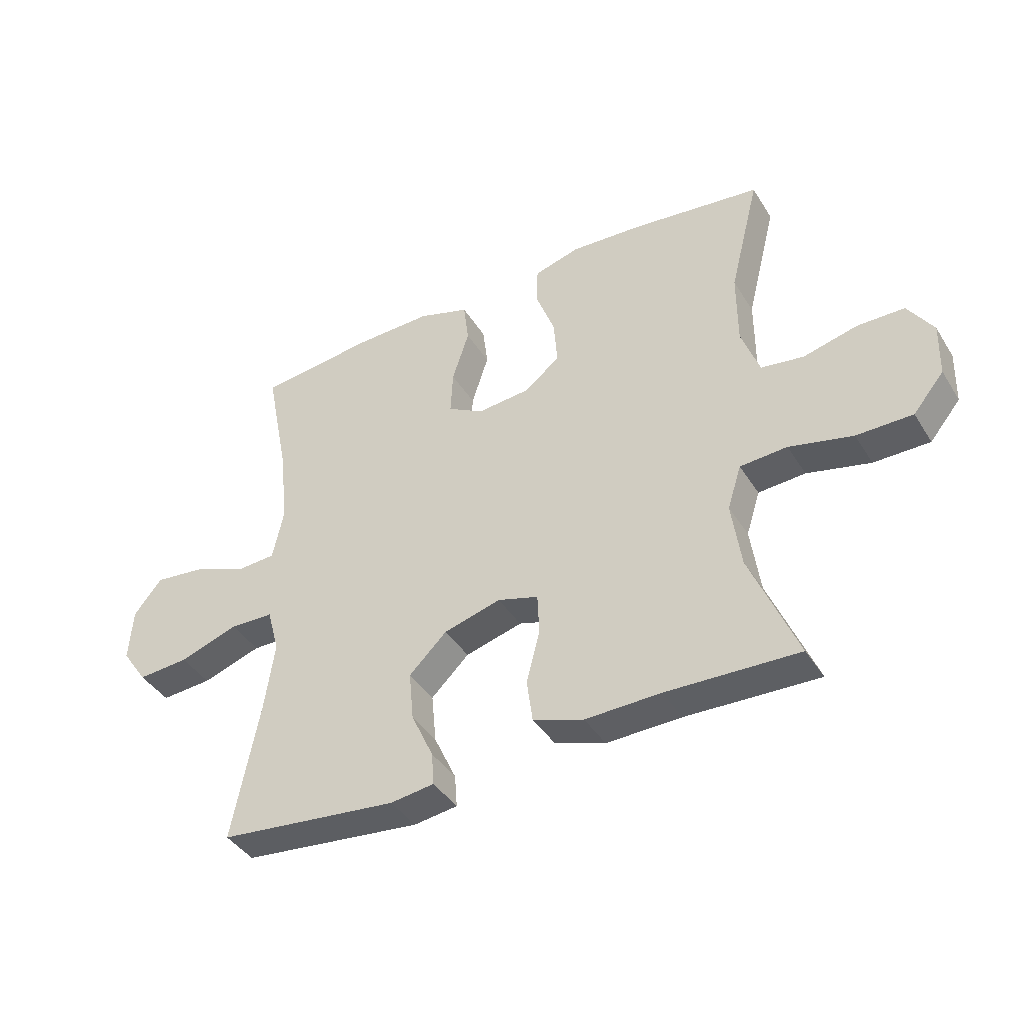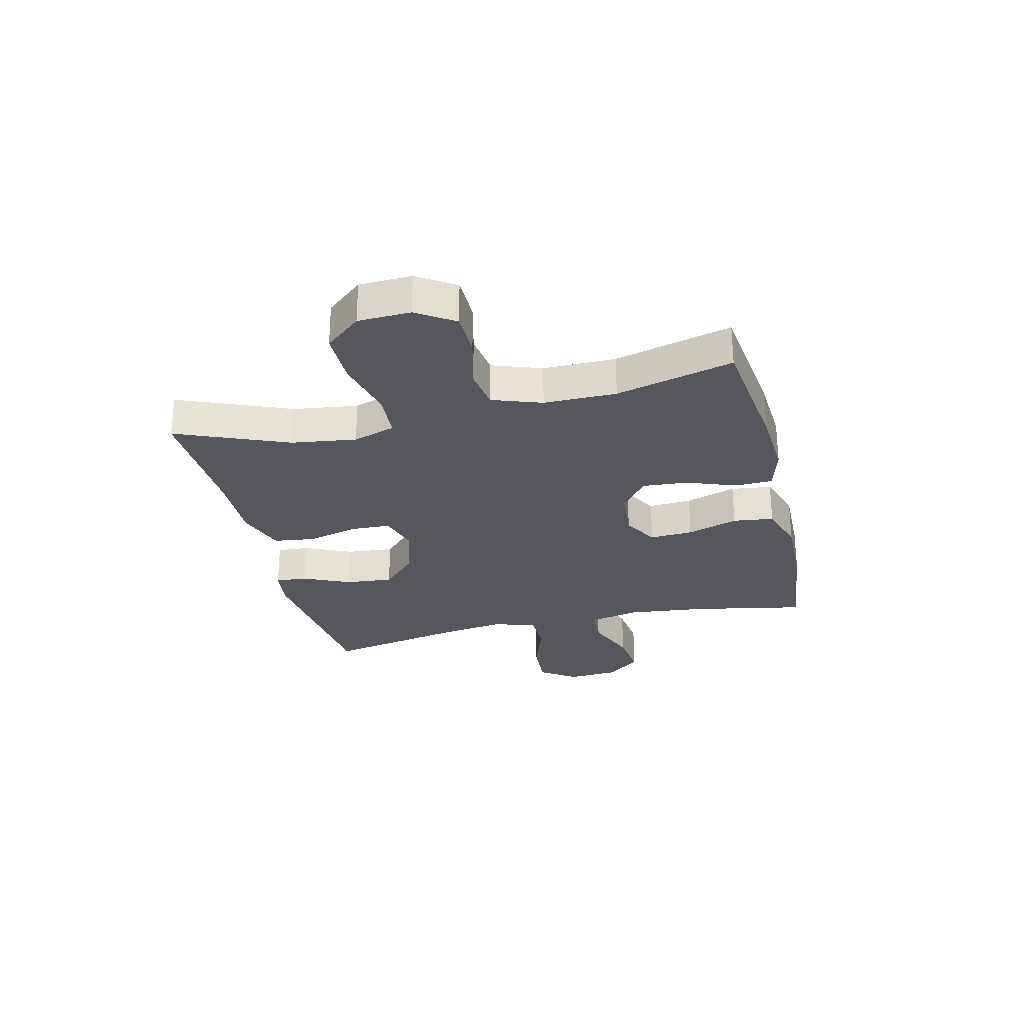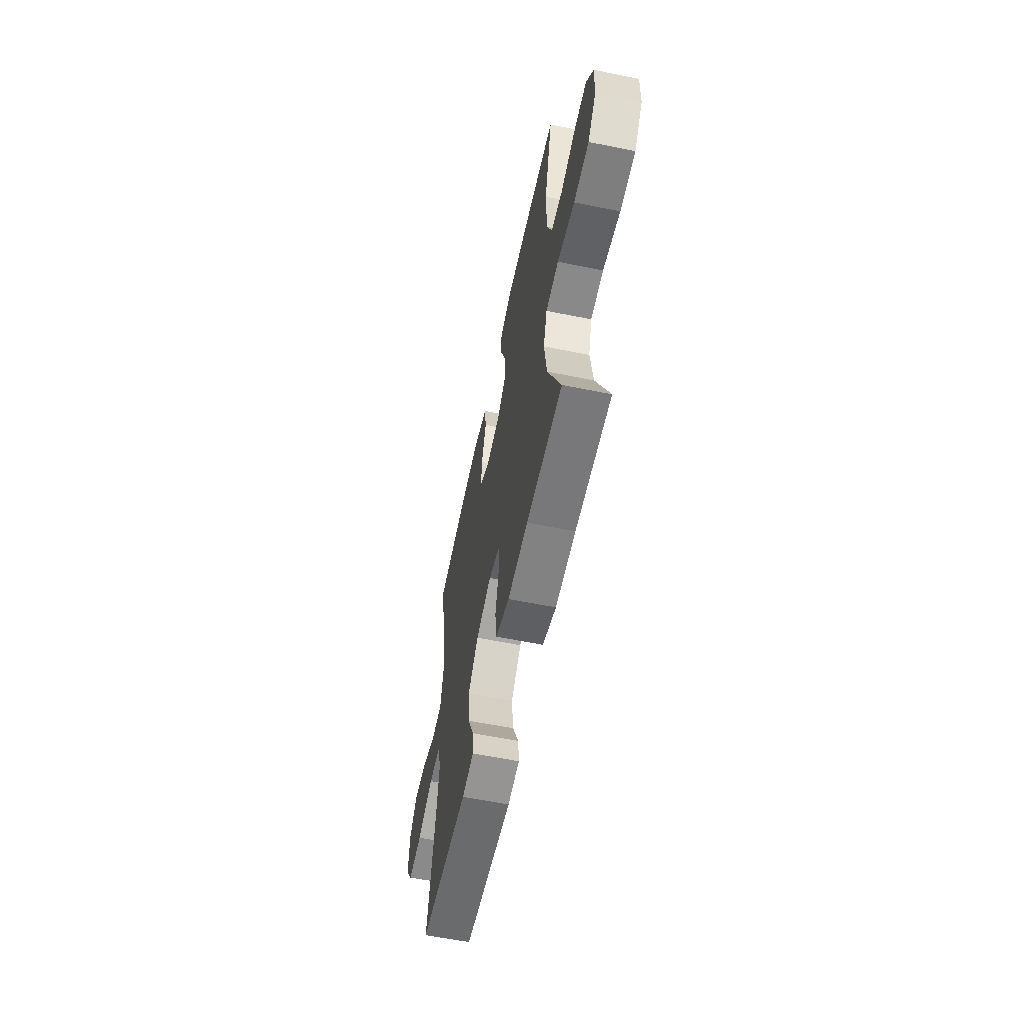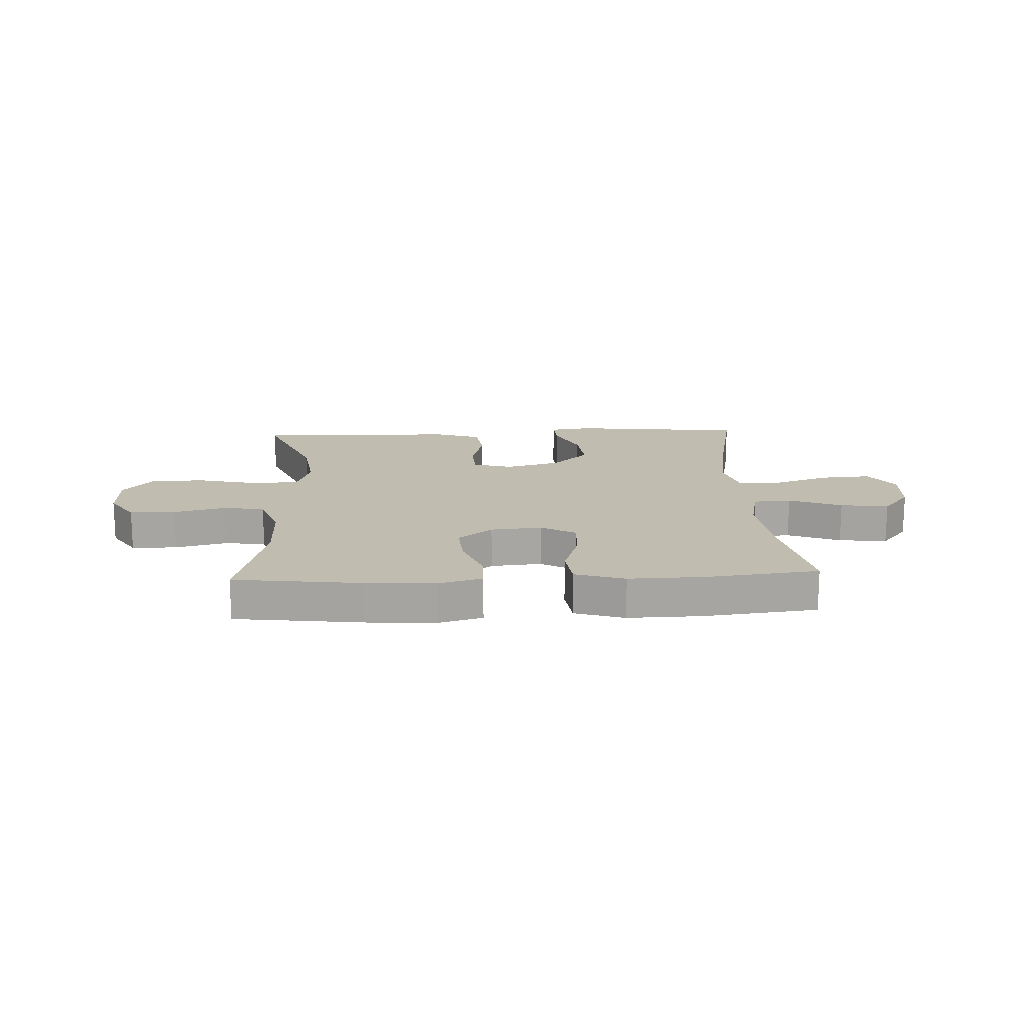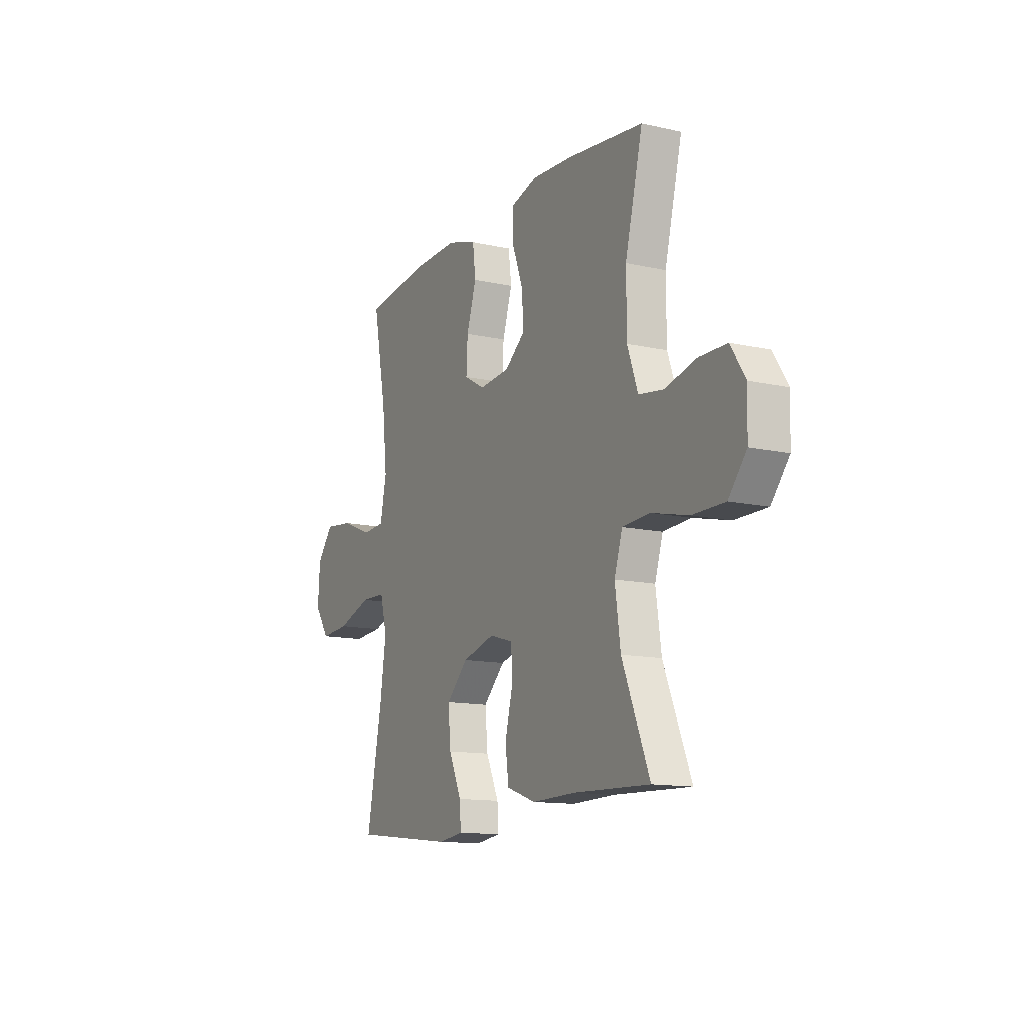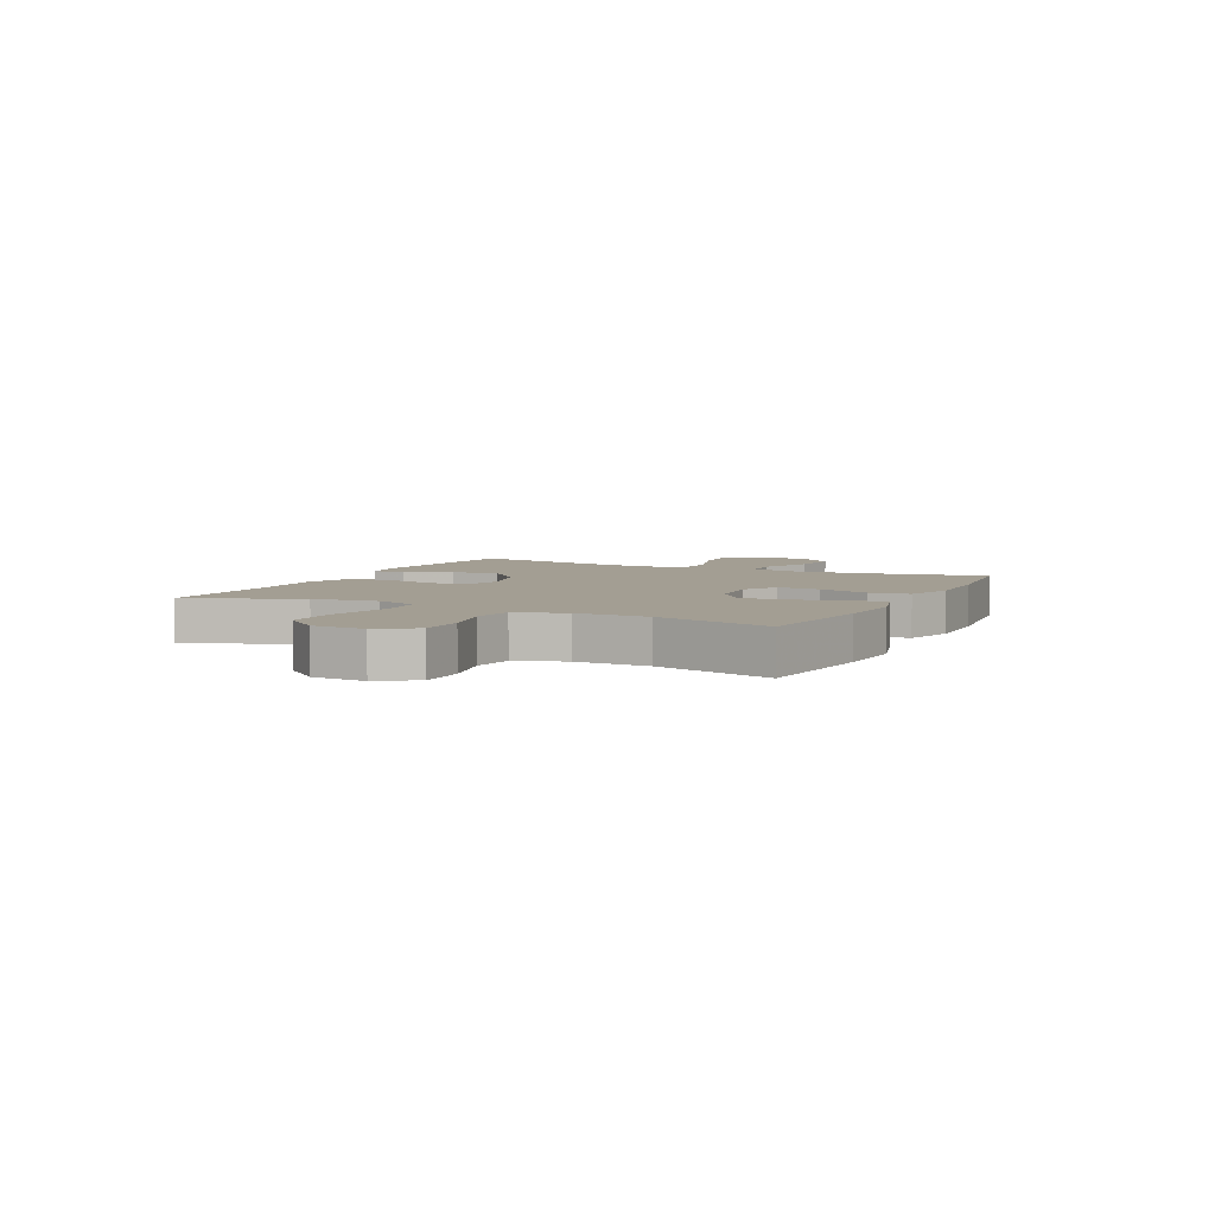
<metadata>
{"format":"obj","ext":"obj","renderer":"f3d","projection":"perspective","resolution":1024,"background":"white","views":[{"elev":-41.0,"azim":-150.7,"up":"+Z"},{"elev":-27.6,"azim":-76.4,"up":"+Y"},{"elev":-59.5,"azim":-101.8,"up":"+Z"},{"elev":16.4,"azim":-2.7,"up":"+Y"},{"elev":-13.0,"azim":-117.2,"up":"+Z"},{"elev":5.2,"azim":-63.7,"up":"+Y"}]}
</metadata>
<code>
v -0.5 0.07 -0.5
v -0.419 0.07 -0.303
v -0.403 0.07 -0.188
v -0.427 0.07 -0.113
v -0.508 0.07 -0.108
v -0.617 0.07 -0.134
v -0.713 0.07 -0.134
v -0.766 0.07 -0.07
v -0.769 0.07 0.023
v -0.726 0.07 0.089
v -0.645 0.07 0.09
v -0.552 0.07 0.067
v -0.479 0.07 0.078
v -0.448 0.07 0.165
v -0.448 0.07 0.293
v -0.5 0.07 0.5
v -0.275 0.07 0.528
v -0.153 0.07 0.536
v -0.074 0.07 0.514
v -0.072 0.07 0.448
v -0.105 0.07 0.36
v -0.111 0.07 0.28
v -0.05 0.07 0.232
v 0.041 0.07 0.224
v 0.103 0.07 0.259
v 0.099 0.07 0.336
v 0.07 0.07 0.426
v 0.079 0.07 0.498
v 0.167 0.07 0.526
v 0.3 0.07 0.523
v 0.5 0.07 0.5
v 0.46 0.07 0.298
v 0.445 0.07 0.161
v 0.464 0.07 0.071
v 0.531 0.07 0.067
v 0.625 0.07 0.104
v 0.711 0.07 0.114
v 0.76 0.07 0.054
v 0.766 0.07 -0.038
v 0.722 0.07 -0.102
v 0.634 0.07 -0.096
v 0.532 0.07 -0.062
v 0.457 0.07 -0.064
v 0.436 0.07 -0.142
v 0.454 0.07 -0.265
v 0.5 0.07 -0.5
v 0.191 0.07 -0.534
v 0.116 0.07 -0.524
v 0.12 0.07 -0.468
v 0.158 0.07 -0.385
v 0.166 0.07 -0.3
v 0.101 0.07 -0.237
v 0.003 0.07 -0.21
v -0.067 0.07 -0.231
v -0.07 0.07 -0.301
v -0.047 0.07 -0.391
v -0.057 0.07 -0.465
v -0.144 0.07 -0.495
v -0.273 0.07 -0.492
v -0.5 0 -0.5
v -0.419 0 -0.303
v -0.403 0 -0.188
v -0.427 0 -0.113
v -0.508 0 -0.108
v -0.617 0 -0.134
v -0.713 0 -0.134
v -0.766 0 -0.07
v -0.769 0 0.023
v -0.726 0 0.089
v -0.645 0 0.09
v -0.552 0 0.067
v -0.479 0 0.078
v -0.448 0 0.165
v -0.448 0 0.293
v -0.5 0 0.5
v -0.275 0 0.528
v -0.153 0 0.536
v -0.074 0 0.514
v -0.072 0 0.448
v -0.105 0 0.36
v -0.111 0 0.28
v -0.05 0 0.232
v 0.041 0 0.224
v 0.103 0 0.259
v 0.099 0 0.336
v 0.07 0 0.426
v 0.079 0 0.498
v 0.167 0 0.526
v 0.3 0 0.523
v 0.5 0 0.5
v 0.46 0 0.298
v 0.445 0 0.161
v 0.464 0 0.071
v 0.531 0 0.067
v 0.625 0 0.104
v 0.711 0 0.114
v 0.76 0 0.054
v 0.766 0 -0.038
v 0.722 0 -0.102
v 0.634 0 -0.096
v 0.532 0 -0.062
v 0.457 0 -0.064
v 0.436 0 -0.142
v 0.454 0 -0.265
v 0.5 0 -0.5
v 0.191 0 -0.534
v 0.116 0 -0.524
v 0.12 0 -0.468
v 0.158 0 -0.385
v 0.166 0 -0.3
v 0.101 0 -0.237
v 0.003 0 -0.21
v -0.067 0 -0.231
v -0.07 0 -0.301
v -0.047 0 -0.391
v -0.057 0 -0.465
v -0.144 0 -0.495
v -0.273 0 -0.492
f 57 58 59
f 56 57 59
f 55 56 59
f 59 1 2
f 55 59 2
f 54 55 2
f 53 54 2 3
f 48 49 50
f 47 48 50
f 46 47 50
f 45 46 50
f 44 45 50 51
f 43 44 51 52
f 40 41 42
f 39 40 42
f 38 39 42
f 37 38 42
f 36 37 42
f 35 36 42
f 34 35 42 43
f 43 52 53
f 34 43 53
f 33 34 53
f 30 31 32
f 29 30 32
f 28 29 32
f 27 28 32
f 26 27 32
f 25 26 32 33
f 19 20 21
f 18 19 21
f 17 18 21
f 16 17 21
f 15 16 21
f 14 15 21 22
f 13 14 22 23
f 10 11 12
f 9 10 12
f 8 9 12
f 7 8 12
f 6 7 12
f 5 6 12
f 4 5 12 13
f 53 3 4
f 33 53 4
f 25 33 4
f 24 25 4
f 4 13 23 24
f 118 117 116
f 118 116 115
f 118 115 114
f 61 60 118
f 61 118 114
f 61 114 113
f 62 61 113 112
f 109 108 107
f 109 107 106
f 109 106 105
f 109 105 104
f 110 109 104 103
f 111 110 103 102
f 101 100 99
f 101 99 98
f 101 98 97
f 101 97 96
f 101 96 95
f 101 95 94
f 102 101 94 93
f 112 111 102
f 112 102 93
f 112 93 92
f 91 90 89
f 91 89 88
f 91 88 87
f 91 87 86
f 91 86 85
f 92 91 85 84
f 80 79 78
f 80 78 77
f 80 77 76
f 80 76 75
f 80 75 74
f 81 80 74 73
f 82 81 73 72
f 71 70 69
f 71 69 68
f 71 68 67
f 71 67 66
f 71 66 65
f 71 65 64
f 72 71 64 63
f 63 62 112
f 63 112 92
f 63 92 84
f 63 84 83
f 83 82 72 63
f 1 60 61 2
f 2 61 62 3
f 3 62 63 4
f 4 63 64 5
f 5 64 65 6
f 6 65 66 7
f 7 66 67 8
f 8 67 68 9
f 9 68 69 10
f 10 69 70 11
f 11 70 71 12
f 12 71 72 13
f 13 72 73 14
f 14 73 74 15
f 15 74 75 16
f 16 75 76 17
f 17 76 77 18
f 18 77 78 19
f 19 78 79 20
f 20 79 80 21
f 21 80 81 22
f 22 81 82 23
f 23 82 83 24
f 24 83 84 25
f 25 84 85 26
f 26 85 86 27
f 27 86 87 28
f 28 87 88 29
f 29 88 89 30
f 30 89 90 31
f 31 90 91 32
f 32 91 92 33
f 33 92 93 34
f 34 93 94 35
f 35 94 95 36
f 36 95 96 37
f 37 96 97 38
f 38 97 98 39
f 39 98 99 40
f 40 99 100 41
f 41 100 101 42
f 42 101 102 43
f 43 102 103 44
f 44 103 104 45
f 45 104 105 46
f 46 105 106 47
f 47 106 107 48
f 48 107 108 49
f 49 108 109 50
f 50 109 110 51
f 51 110 111 52
f 52 111 112 53
f 53 112 113 54
f 54 113 114 55
f 55 114 115 56
f 56 115 116 57
f 57 116 117 58
f 58 117 118 59
f 59 118 60 1

</code>
